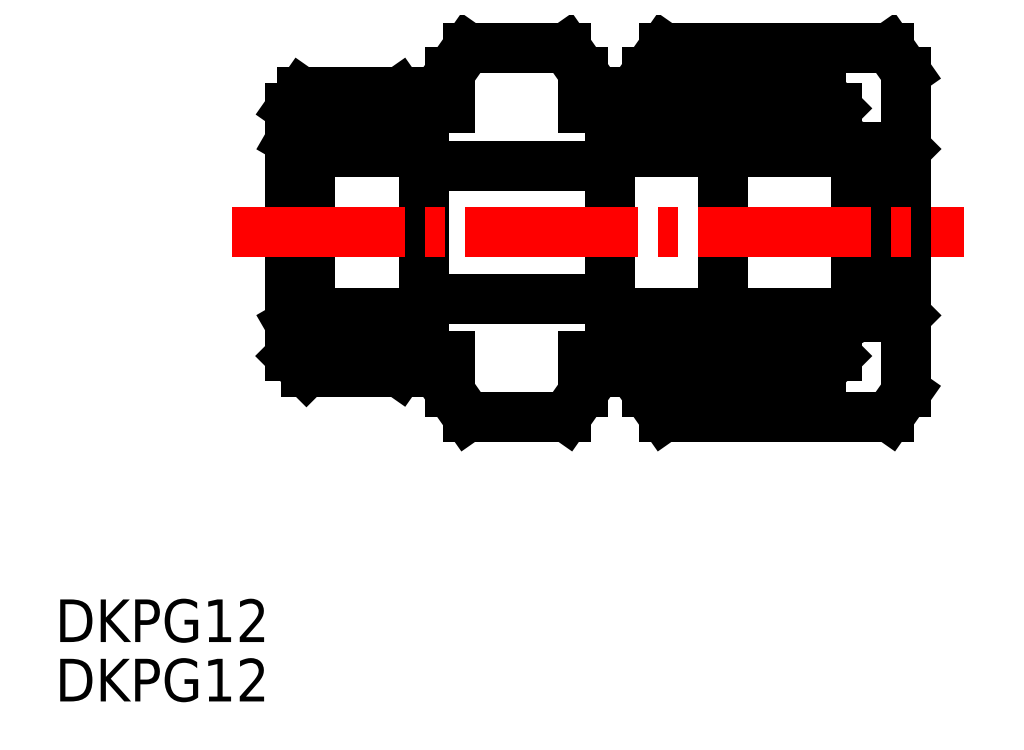
<metadata>
{"format":"dxf","ext":"dxf","renderer":"ezdxf+matplotlib","layout":"modelspace","background":"white","min_lineweight":24,"dpi":150}
</metadata>
<code>
0
SECTION
2
ENTITIES
0
TEXT
8
0
10
90.44
20
147.4
30
0
40
3.2
1
DKPG12
0
TEXT
8
0
10
90.44
20
143
30
0
40
3.2
1
DKPG12
0
LINE
8
0
10
153.1
20
164.4
30
0
11
136.2
21
164.4
31
0
0
LINE
8
0
10
153.1
20
192.1
30
0
11
136.2
21
192.1
31
0
0
LINE
8
0
10
134.9
20
167.7
30
0
11
148
21
167.7
31
0
0
LINE
8
0
10
148
20
188.7
30
0
11
134.9
21
188.7
31
0
0
LINE
8
0
10
149.2
20
187.5
30
0
11
136.1
21
187.5
31
0
0
LINE
8
0
10
136.1
20
168.9
30
0
11
149.2
21
168.9
31
0
0
LINE
8
0
10
132.1
20
172.2
30
0
11
140.6
21
172.2
31
0
0
LINE
8
0
10
140.6
20
184.3
30
0
11
132.1
21
184.3
31
0
0
LINE
8
0
10
130.1
20
168.9
30
0
11
142.1
21
168.9
31
0
0
LINE
8
0
10
142.1
20
187.5
30
0
11
130.1
21
187.5
31
0
0
LINE
8
0
10
140.9
20
188.7
30
0
11
134
21
188.7
31
0
0
LINE
8
0
10
134
20
167.7
30
0
11
141.3
21
167.7
31
0
0
LINE
8
0
10
132.1
20
184.3
30
0
11
132.1
21
172.2
31
0
0
LINE
8
0
10
134.9
20
167.7
30
0
11
134.9
21
166.2
31
0
0
LINE
8
0
10
136.2
20
164.4
30
0
11
134.9
21
166.2
31
0
0
LINE
8
0
10
134.9
20
167.7
30
0
11
136.1
21
168.9
31
0
0
LINE
8
0
10
133.1
20
168.9
30
0
11
134
21
167.7
31
0
0
LINE
8
0
10
134.9
20
188.7
30
0
11
134.9
21
190.2
31
0
0
LINE
8
0
10
130.1
20
187.5
30
0
11
130.1
21
190.2
31
0
0
LINE
8
0
10
134.9
20
188.7
30
0
11
136.1
21
187.5
31
0
0
LINE
8
0
10
133.1
20
187.5
30
0
11
134
21
188.7
31
0
0
LINE
8
0
10
134.9
20
190.2
30
0
11
136.2
21
192.1
31
0
0
LINE
8
0
10
154.2
20
172.2
30
0
11
154.2
21
184.3
31
0
0
LINE
8
0
10
154.4
20
166.2
30
0
11
154.4
21
190.2
31
0
0
LINE
8
0
10
140.6
20
184.6
30
0
11
140.6
21
171.8
31
0
0
LINE
8
0
10
150.6
20
184.6
30
0
11
150.6
21
171.8
31
0
0
LINE
8
0
10
140.6
20
172.2
30
0
11
140.6
21
184.3
31
0
0
LINE
8
0
10
154.2
20
172.2
30
0
11
150.6
21
172.2
31
0
0
LINE
8
0
10
142.9
20
170.7
30
0
11
148.3
21
170.7
31
0
0
LINE
8
0
10
140.6
20
172.2
30
0
11
150.6
21
172.2
31
0
0
ARC
8
0
10
145.6
20
179.3
30
0
40
9
50
236.3
51
252.5
0
LINE
8
0
10
142.1
20
168.9
30
0
11
141.3
21
167.7
31
0
0
LINE
8
0
10
142.1
20
168.9
30
0
11
142.1
21
171
31
0
0
LINE
8
0
10
149.2
20
168.9
30
0
11
148
21
167.7
31
0
0
ARC
8
0
10
145.6
20
179.3
30
0
40
9
50
287.5
51
303.7
0
LINE
8
0
10
149.2
20
170.7
30
0
11
149.8
21
171.3
31
0
0
LINE
8
0
10
149.2
20
168.9
30
0
11
149.2
21
170.7
31
0
0
LINE
8
0
10
153.1
20
164.4
30
0
11
154.4
21
166.2
31
0
0
LINE
8
0
10
154.2
20
172.2
30
0
11
154.4
21
172
31
0
0
LINE
8
0
10
154.2
20
184.3
30
0
11
150.6
21
184.3
31
0
0
LINE
8
0
10
142.9
20
185.7
30
0
11
148.3
21
185.7
31
0
0
LINE
8
0
10
150.6
20
184.3
30
0
11
140.6
21
184.3
31
0
0
ARC
8
0
10
145.6
20
177.1
30
0
40
9
50
107.5
51
123.7
0
LINE
8
0
10
142.1
20
185.4
30
0
11
142.1
21
187.5
31
0
0
LINE
8
0
10
142.1
20
187.5
30
0
11
140.9
21
188.7
31
0
0
LINE
8
0
10
149.2
20
187.5
30
0
11
148
21
188.7
31
0
0
ARC
8
0
10
145.6
20
177.1
30
0
40
9
50
56.25
51
72.5
0
LINE
8
0
10
149.2
20
185.7
30
0
11
149.2
21
187.5
31
0
0
LINE
8
0
10
149.2
20
185.7
30
0
11
149.8
21
185.1
31
0
0
LINE
8
0
10
154.2
20
184.3
30
0
11
154.4
21
184.5
31
0
0
LINE
8
0
10
154.4
20
190.2
30
0
11
153.1
21
192.1
31
0
0
LINE
8
0
10
132.1
20
183.2
30
0
11
118.1
21
183.2
31
0
0
LINE
8
0
10
132.1
20
173.2
30
0
11
118.1
21
173.2
31
0
0
LINE
8
0
10
116.3
20
188.7
30
0
11
109
21
188.7
31
0
0
LINE
8
0
10
120.1
20
187.5
30
0
11
108.1
21
187.5
31
0
0
LINE
8
0
10
117.1
20
187.5
30
0
11
116.3
21
188.7
31
0
0
LINE
8
0
10
120.1
20
187.5
30
0
11
120.1
21
190.2
31
0
0
LINE
8
0
10
108.1
20
187.5
30
0
11
109
21
188.7
31
0
0
LINE
8
0
10
108.1
20
187.5
30
0
11
108.1
21
185.1
31
0
0
LINE
8
0
10
109.6
20
184.3
30
0
11
109.6
21
172.2
31
0
0
LINE
8
0
10
109.6
20
172.2
30
0
11
109.6
21
184.3
31
0
0
LINE
8
0
10
118.1
20
172.2
30
0
11
118.1
21
184.3
31
0
0
LINE
8
0
10
118.1
20
184.3
30
0
11
109.6
21
184.3
31
0
0
LINE
8
0
10
109.3
20
167.7
30
0
11
116.3
21
167.7
31
0
0
LINE
8
0
10
108.1
20
168.9
30
0
11
120.1
21
168.9
31
0
0
LINE
8
0
10
109.6
20
172.2
30
0
11
118.1
21
172.2
31
0
0
LINE
8
0
10
117.1
20
168.9
30
0
11
116.3
21
167.7
31
0
0
LINE
8
0
10
108.1
20
168.9
30
0
11
109.3
21
167.7
31
0
0
LINE
8
0
10
108.1
20
171.3
30
0
11
108.1
21
168.9
31
0
0
LINE
8
0
10
109.6
20
172.2
30
0
11
108.1
21
171.3
31
0
0
LINE
8
0
10
109.6
20
184.3
30
0
11
108.1
21
185.1
31
0
0
LINE
8
0
10
108.1
20
185.1
30
0
11
108.1
21
171.3
31
0
0
LINE
8
0
10
128.8
20
192.1
30
0
11
121.4
21
192.1
31
0
0
LINE
8
0
10
120.1
20
190.2
30
0
11
121.4
21
192.1
31
0
0
LINE
8
0
10
130.1
20
190.2
30
0
11
128.8
21
192.1
31
0
0
LINE
8
0
10
130.1
20
168.9
30
0
11
130.1
21
166.2
31
0
0
LINE
8
0
10
120.1
20
168.9
30
0
11
120.1
21
166.2
31
0
0
LINE
8
0
10
128.8
20
164.4
30
0
11
121.4
21
164.4
31
0
0
LINE
8
0
10
120.1
20
166.2
30
0
11
121.4
21
164.4
31
0
0
LINE
8
0
10
130.1
20
166.2
30
0
11
128.8
21
164.4
31
0
0
LINE
8
CENTER
10
103.7
20
178.2
30
0
11
158.7
21
178.2
31
0
0
VIEWPORT
8
0
10
5.614
20
3.902
30
0
40
9.313
41
6.293
68
     1
69
     1
0
VIEWPORT
8
0
10
5.614
20
3.902
30
0
40
8.982
41
6.243
68
     2
69
     2
0
ENDSEC
0
EOF

</code>
